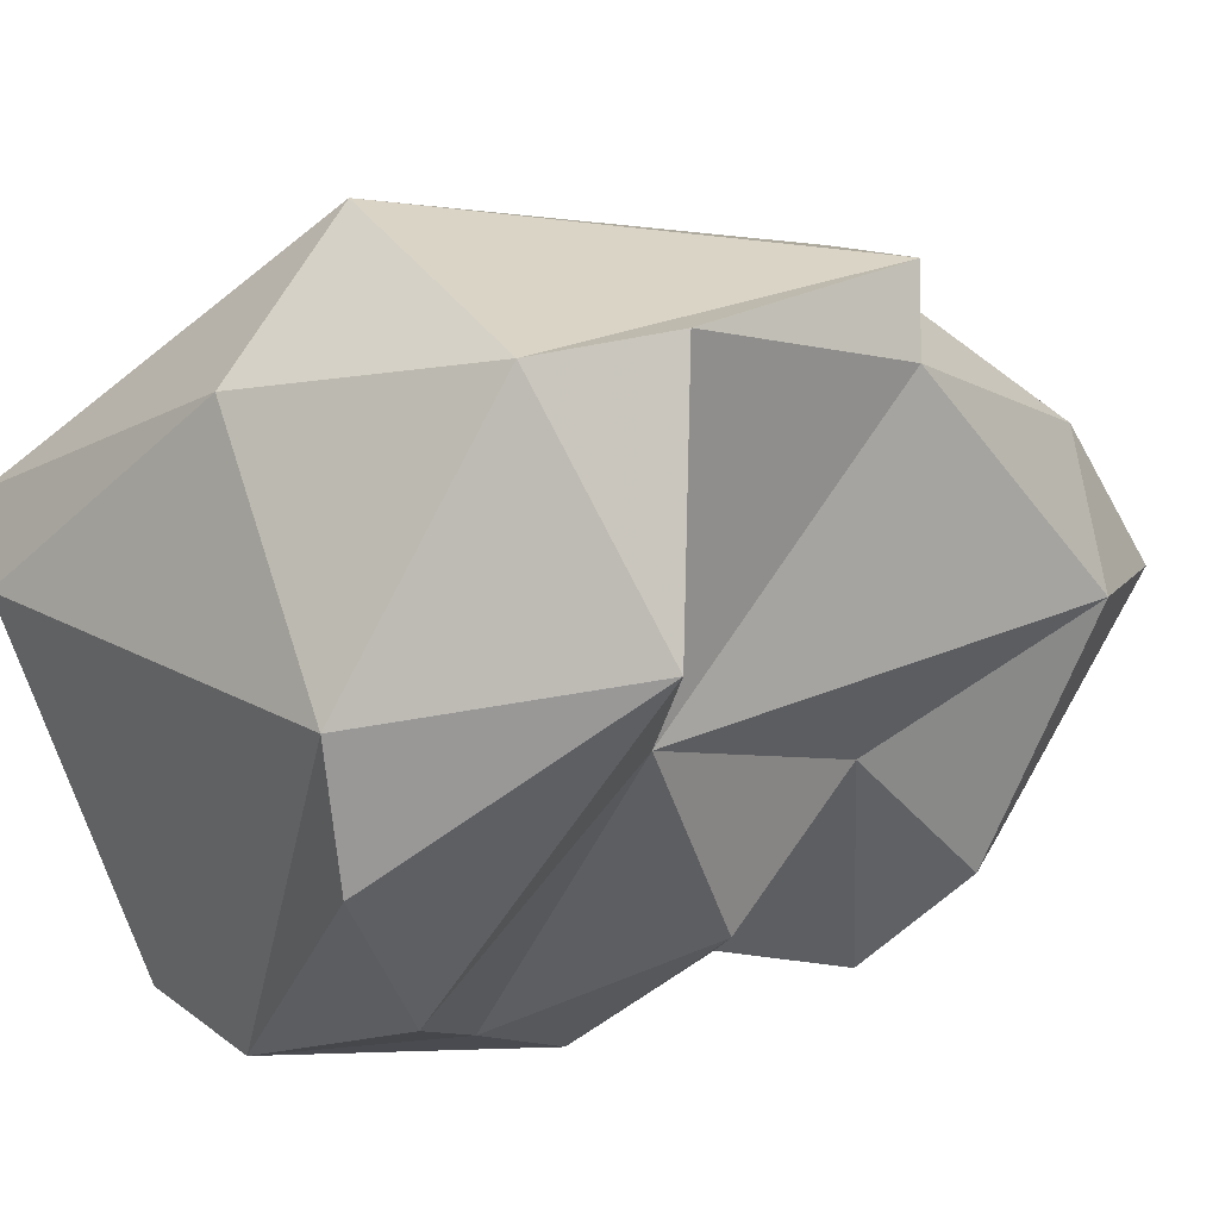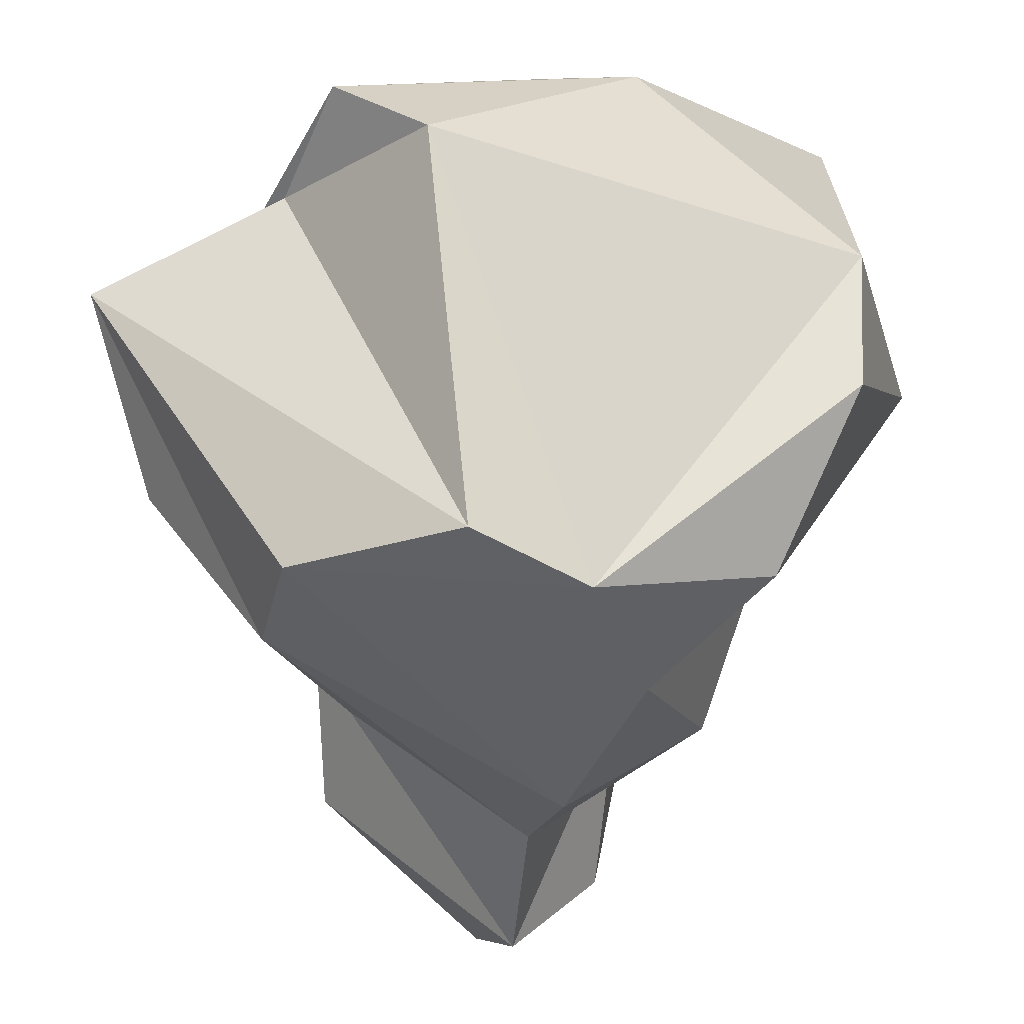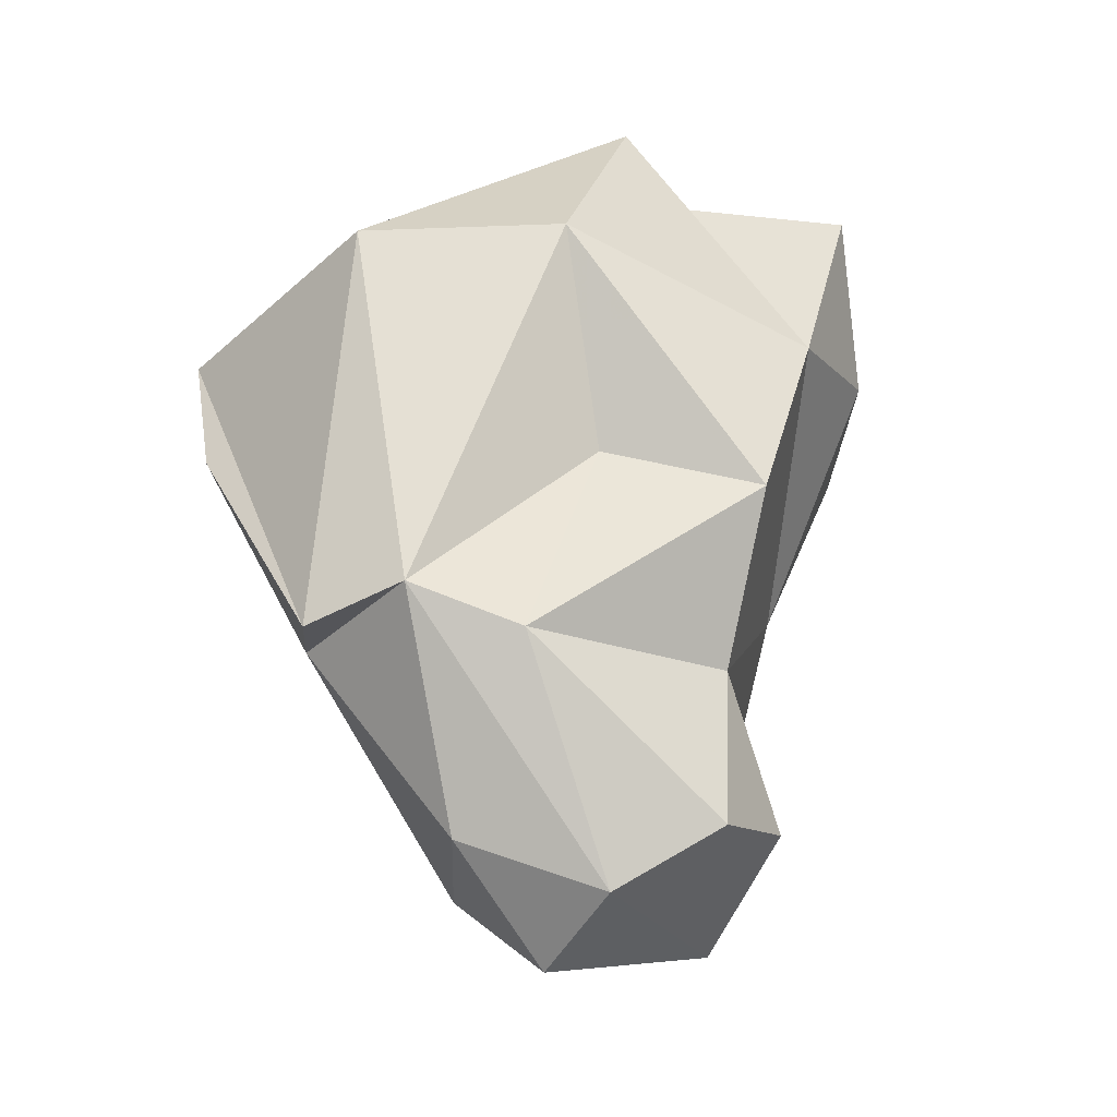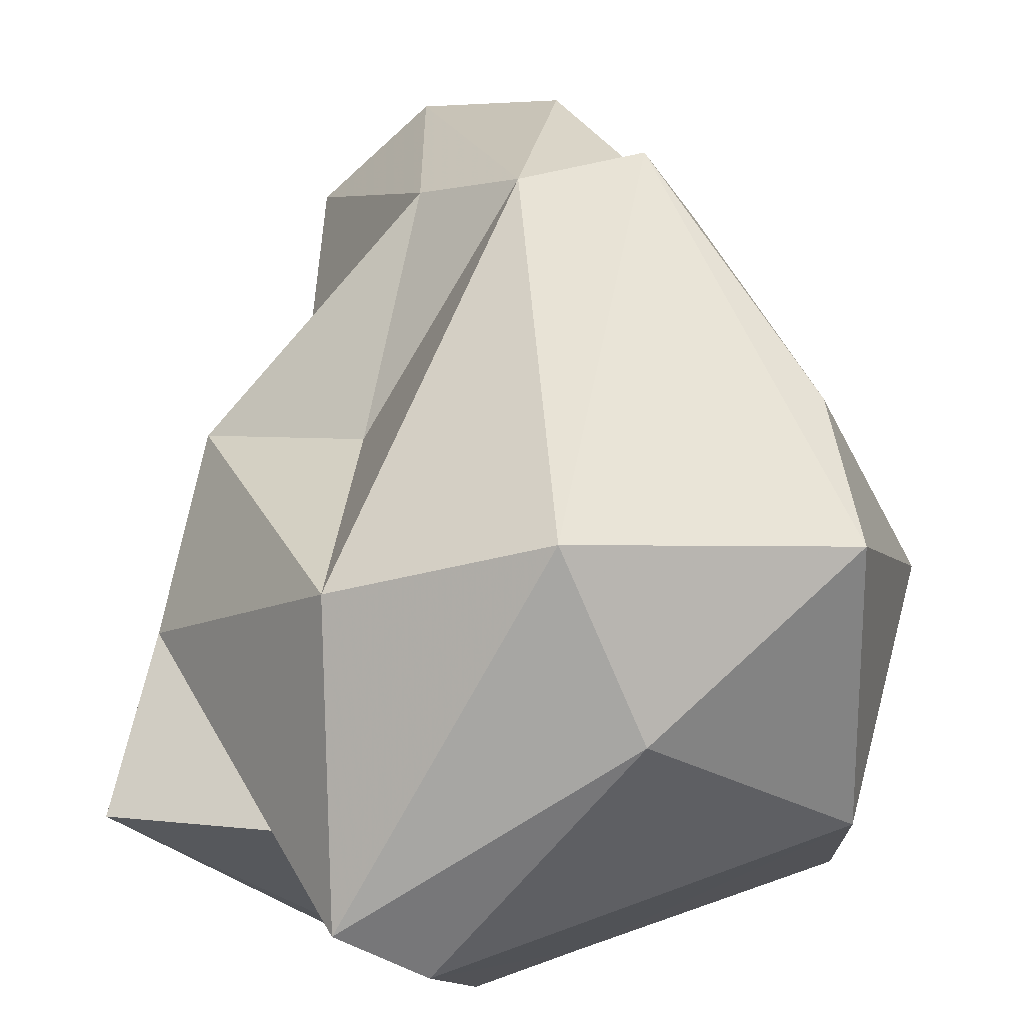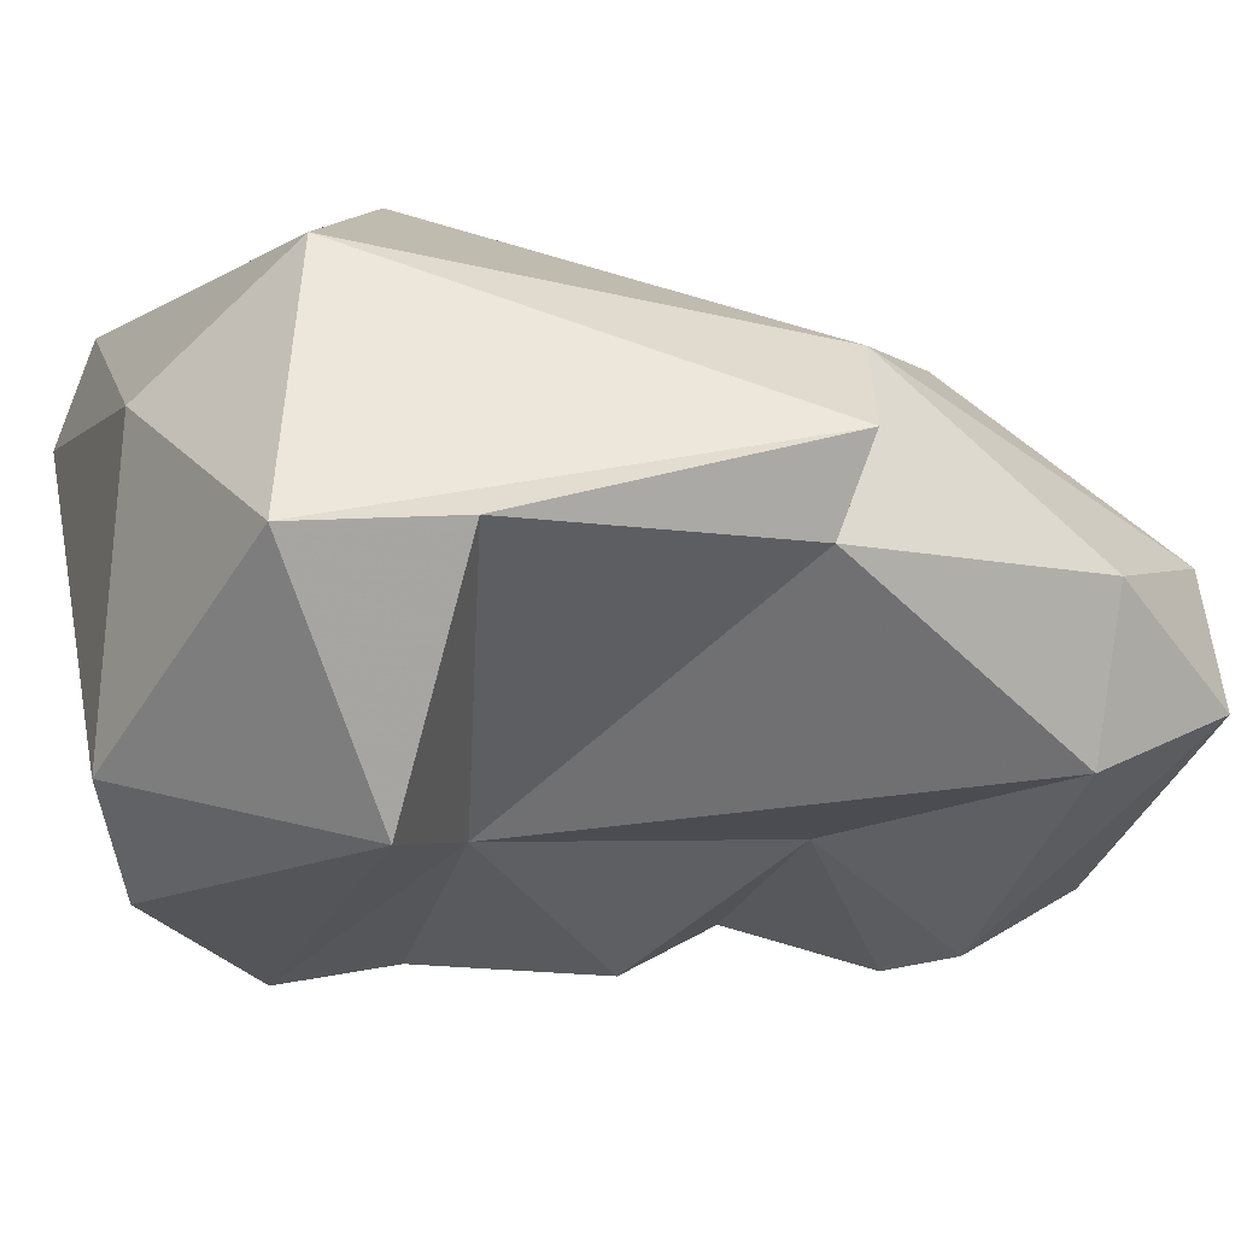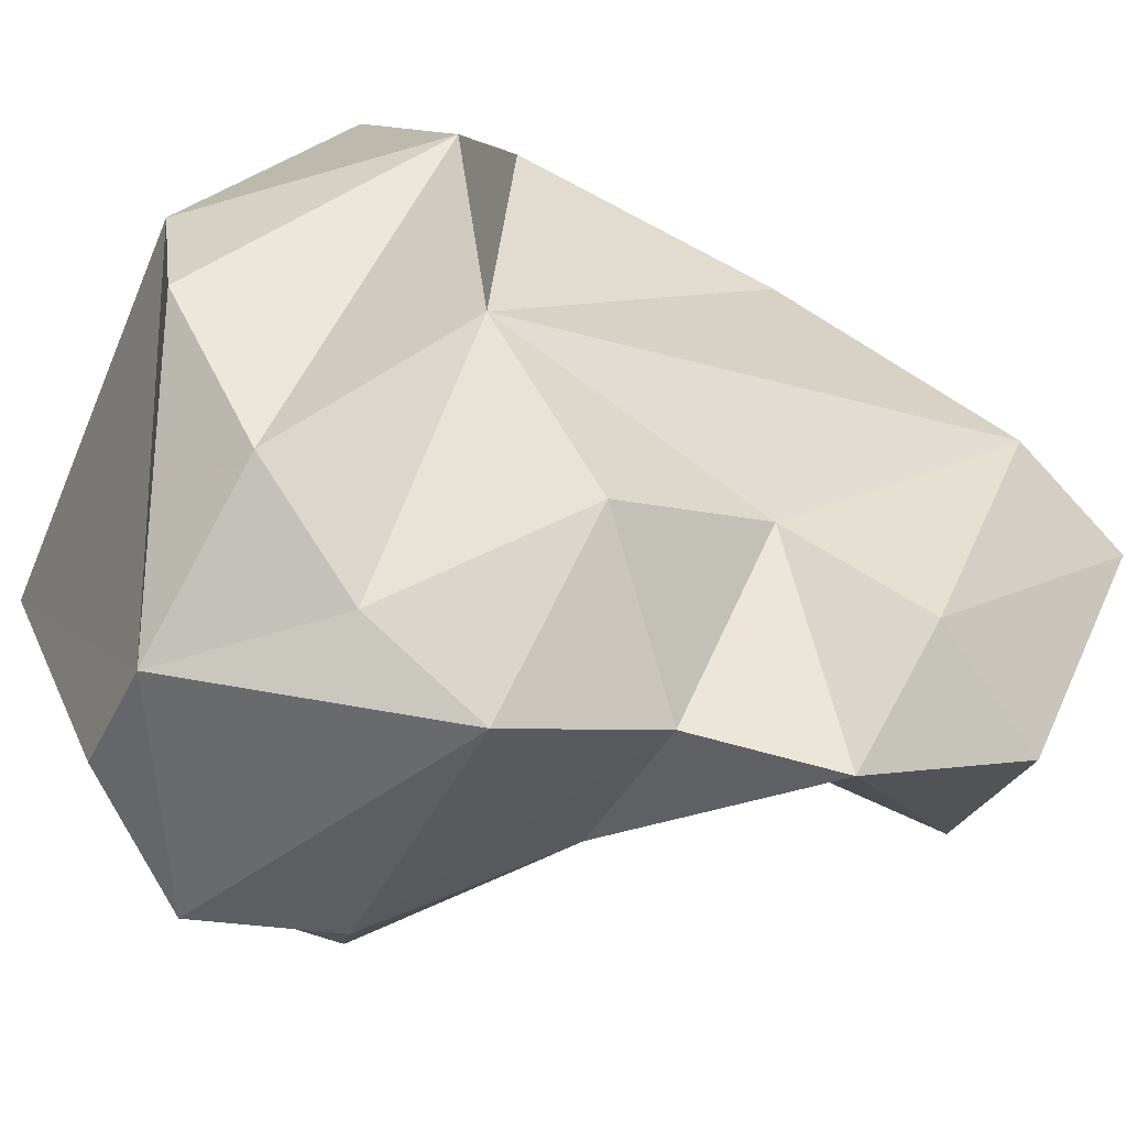
<metadata>
{"format":"obj","ext":"obj","renderer":"f3d","projection":"perspective","resolution":1024,"background":"white","views":[{"elev":17.0,"azim":67.8,"up":"+Y"},{"elev":-35.3,"azim":-0.4,"up":"+Y"},{"elev":-33.9,"azim":-149.4,"up":"+Z"},{"elev":61.5,"azim":-0.3,"up":"+Y"},{"elev":38.0,"azim":100.2,"up":"+Y"},{"elev":-62.1,"azim":88.9,"up":"+Y"}]}
</metadata>
<code>
v 181.5 282.3 78.9
v 181.7 278.9 79.96
v 180.6 281.8 82.86
v 182.4 283.2 74.59
v 184.4 283.5 83.89
v 185.6 276.8 75.21
v 184.4 281.6 70.97
v 184.1 275.8 79.62
v 184.7 281.4 67.1
v 184.6 278.7 68
v 184.7 275.3 82.8
v 189.1 288.2 71.37
v 185.9 285 75.73
v 185.5 284.2 86.36
v 188.2 275.7 66.91
v 185.3 287.6 80.65
v 189 273.7 70.49
v 189.3 274.7 73.65
v 187.1 286.4 70.46
v 187 282.7 65.45
v 190 273.5 76.97
v 188.1 275.2 84.3
v 190.4 274.6 83.24
v 190 284.6 66.71
v 189.5 281.4 64.58
v 189.8 289.8 80.77
v 191.8 288.4 70.87
v 187.3 282.8 86.75
v 190.9 276.2 68.87
v 191.9 281.7 66.8
v 191.4 279 71.72
v 192.8 286.8 71.37
v 193 276.6 74.95
v 195.1 288.3 76.75
v 191.6 274.8 79.32
v 194.7 281 77.22
v 191.5 287.1 83.69
v 194 276.3 81.21
v 195.9 282.5 83.39
v 195.8 288.2 80
v 195.7 279.5 83.03
v 197.4 283.2 77.83
g foo
f 15 10 9
f 20 15 9
f 25 15 20
f 15 17 10
f 17 15 29
f 7 10 17
f 25 29 15
f 10 7 9
f 30 29 25
f 19 9 7
f 19 20 9
f 12 20 19
f 24 20 12
f 24 25 20
f 24 30 25
f 6 17 18
f 18 17 31
f 17 29 31
f 6 7 17
f 7 6 4
f 29 30 31
f 7 4 19
f 24 32 30
f 32 24 12
f 8 18 21
f 21 18 33
f 18 8 6
f 31 33 18
f 8 2 6
f 6 2 1
f 36 33 31
f 4 6 1
f 30 36 31
f 32 36 30
f 4 13 19
f 12 27 32
f 21 11 8
f 35 21 33
f 3 2 8
f 3 8 11
f 3 1 2
f 36 35 33
f 16 4 1
f 16 13 4
f 36 32 34
f 16 12 13
f 12 19 13
f 27 34 32
f 11 21 23
f 22 11 23
f 21 35 23
f 35 38 23
f 11 22 3
f 5 3 22
f 36 38 35
f 38 36 42
f 5 1 3
f 36 34 42
f 16 26 12
f 12 26 27
f 23 28 22
f 41 23 38
f 28 5 22
f 28 14 5
f 42 41 38
f 5 14 1
f 1 14 16
f 14 26 16
f 40 42 34
f 26 40 27
f 40 34 27
f 28 23 39
f 39 23 41
f 41 42 39
f 37 14 28
f 37 28 39
f 39 42 40
f 37 39 40
f 26 14 37
f 40 26 37
g

</code>
